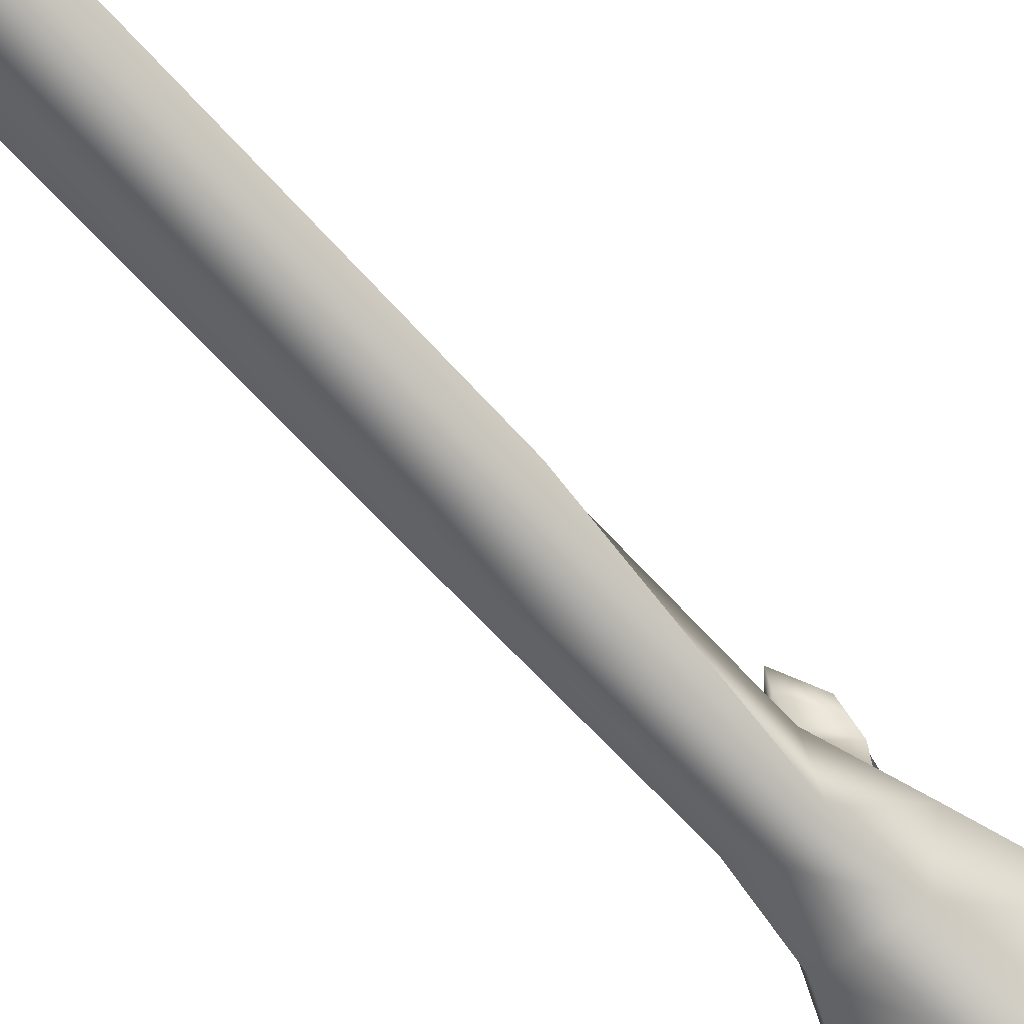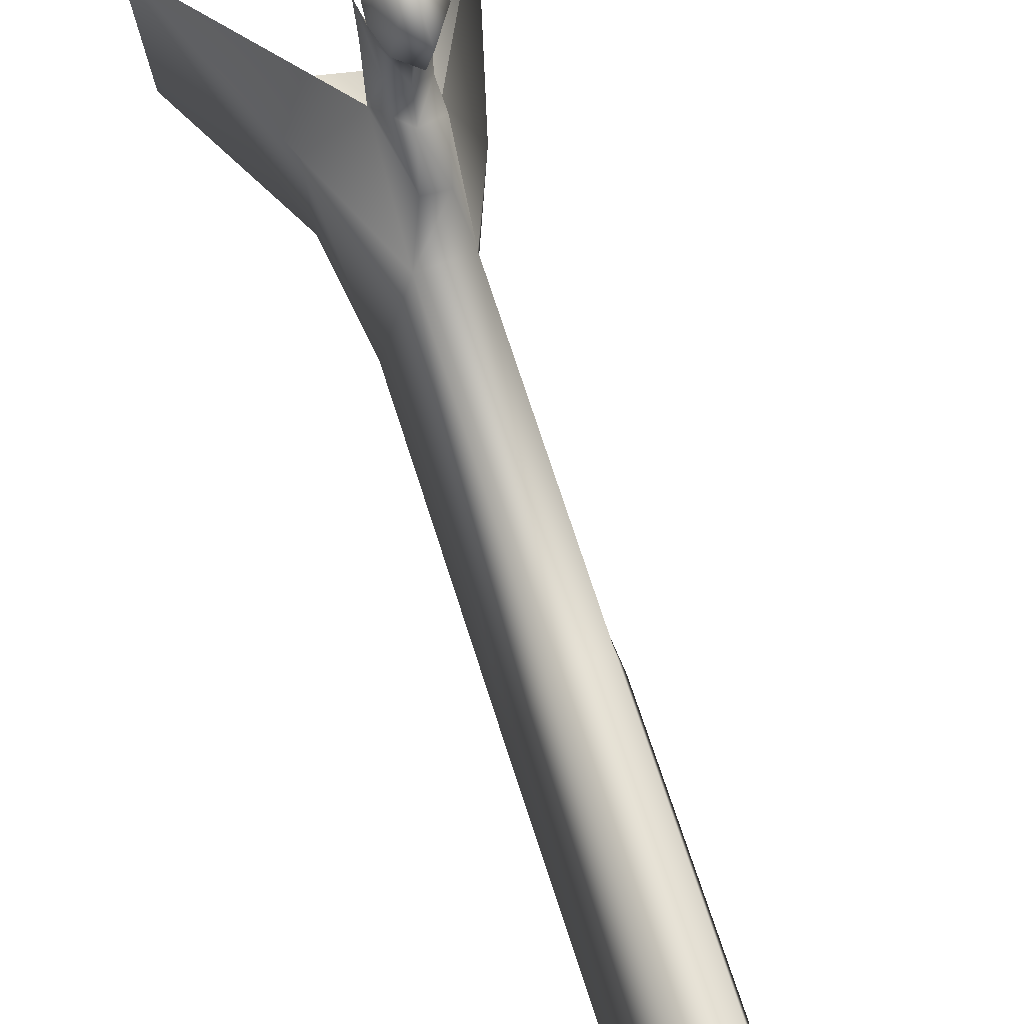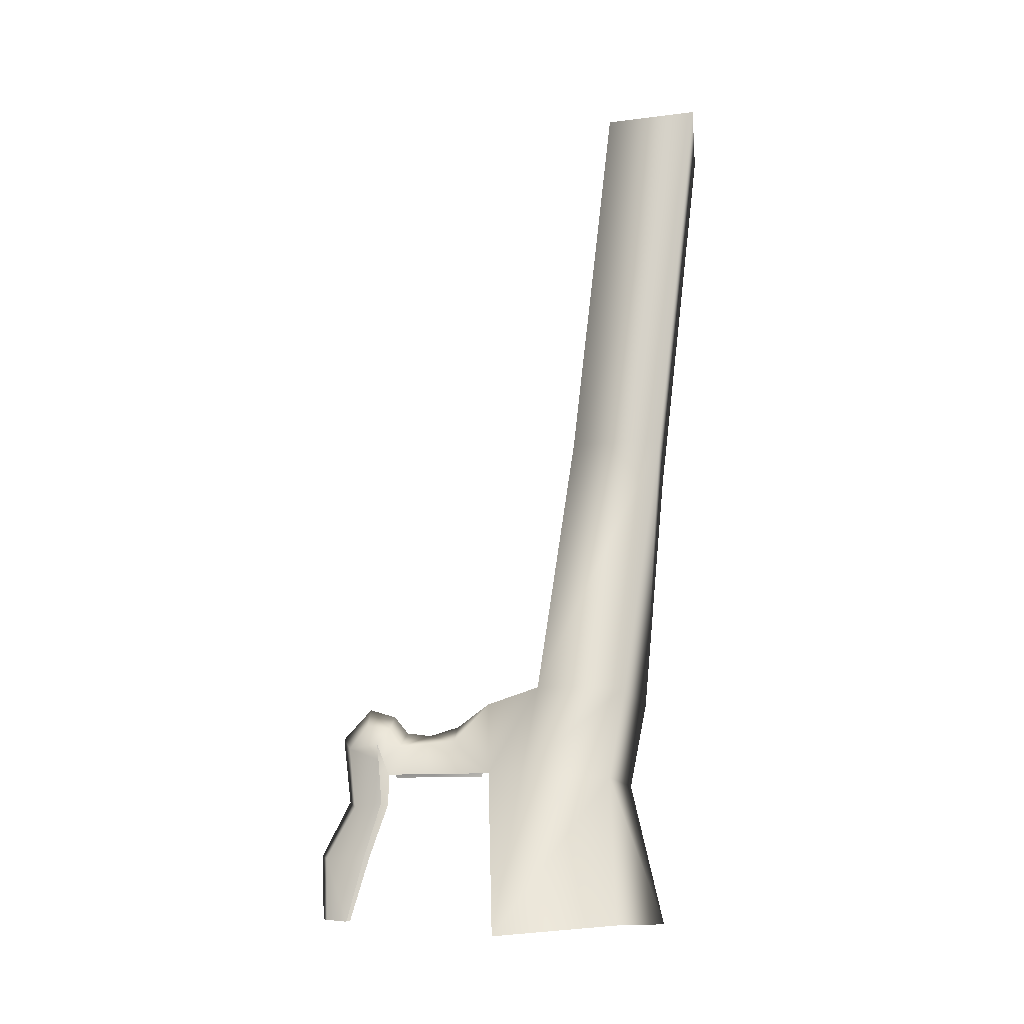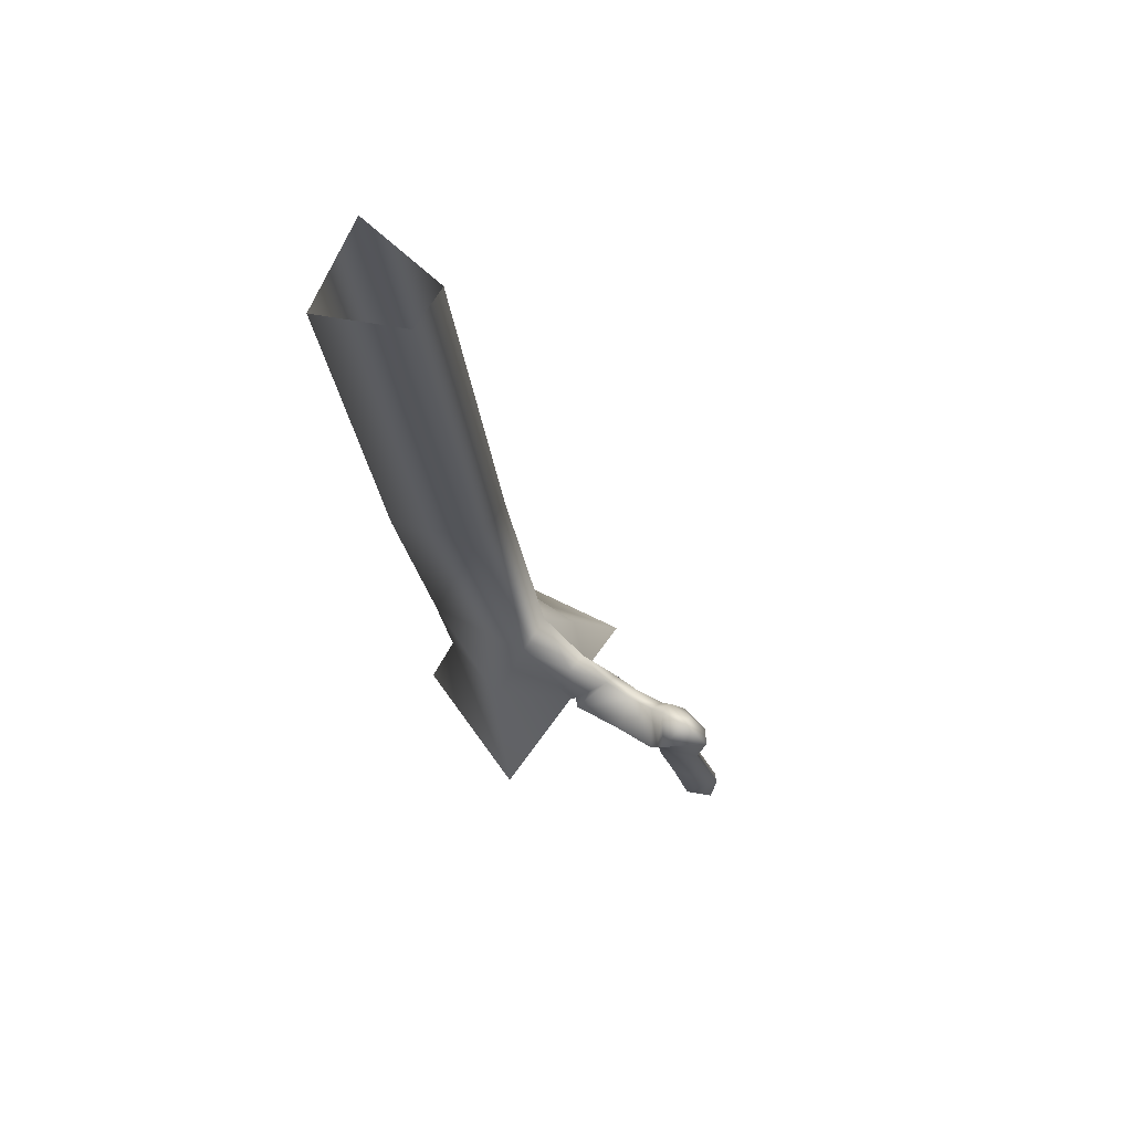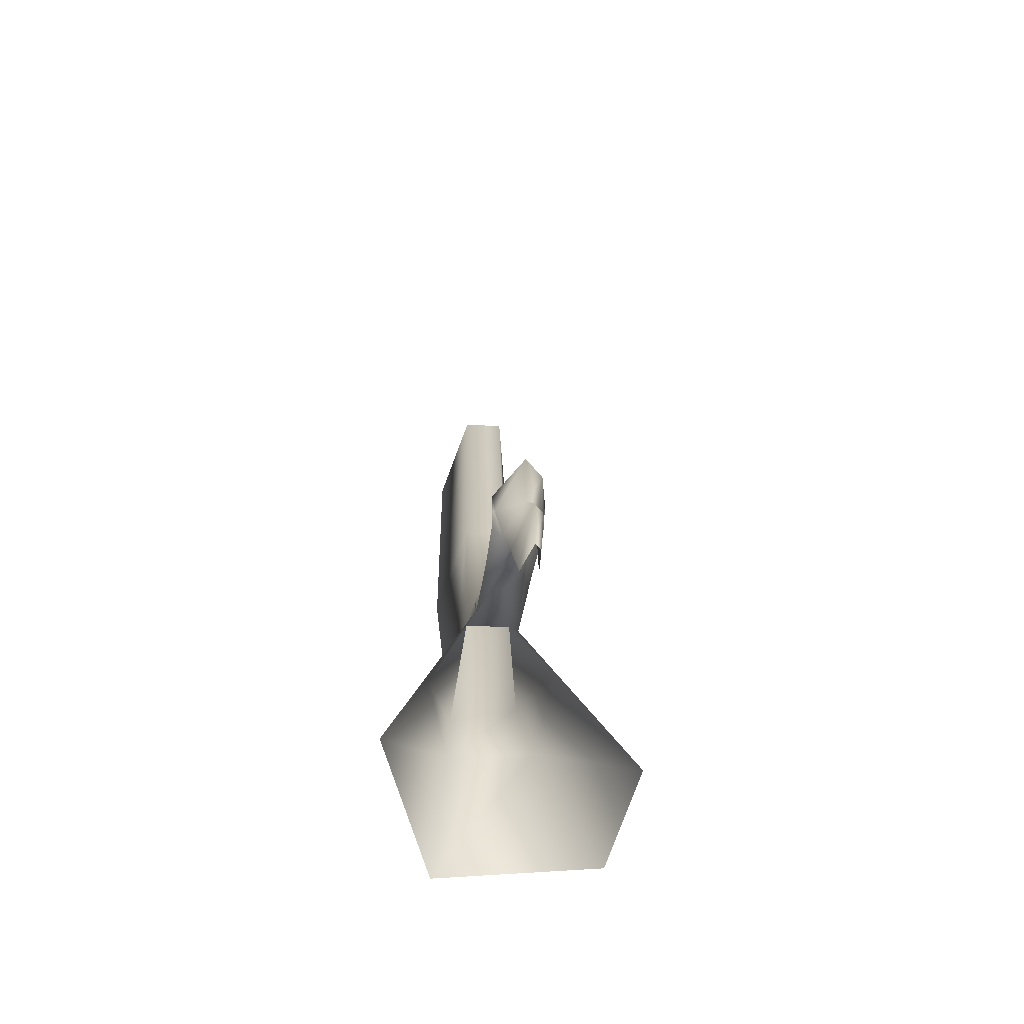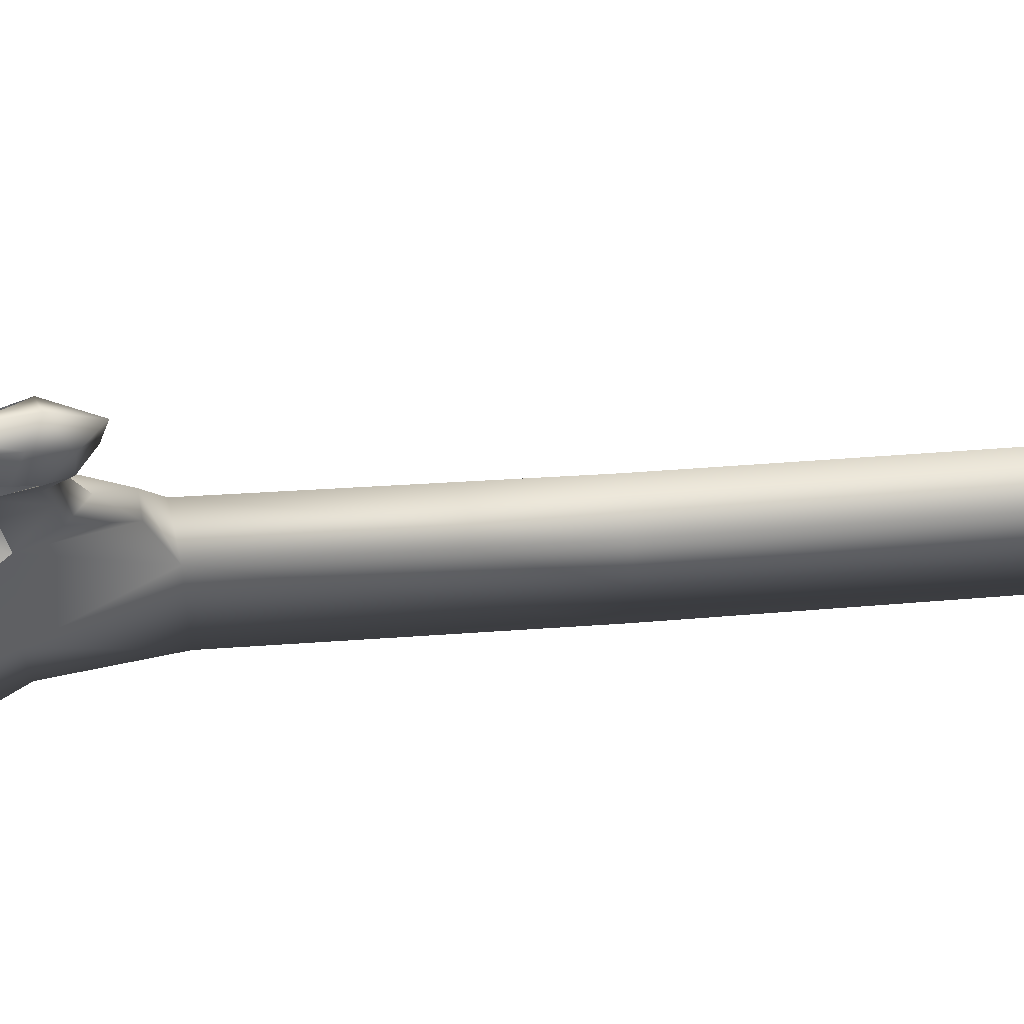
<metadata>
{"format":"obj","ext":"obj","renderer":"f3d","projection":"perspective","resolution":1024,"background":"white","views":[{"elev":-75.0,"azim":-137.8,"up":"+Z"},{"elev":60.2,"azim":162.3,"up":"+Z"},{"elev":-12.3,"azim":97.9,"up":"+Y"},{"elev":68.2,"azim":-59.9,"up":"+Y"},{"elev":-61.7,"azim":-9.6,"up":"+Y"},{"elev":71.3,"azim":83.7,"up":"+Z"}]}
</metadata>
<code>
g
v  1.325 13.31 9.615
v  -3.917 6.708 13.03
v  0.6543 15.1 15.41
v  1.325 8.34 21.42
v  -3.673 3.288 11.5
v  1.996 9.537 6.477
v  -3.429 -0.1317 9.966
v  1.996 8.855 1.269
v  -3.213 -0.05339 1.171
v  -3.429 -0.1345 -9.917
v  1.996 10.77 -5.136
v  1.325 13.31 9.615
v  0.6543 15.1 15.41
v  4.299 11.12 15.35
v  1.325 8.34 21.42
v  4.97 10.32 10.01
v  6.701 6.801 12.59
v  4.97 5.92 19.22
v  1.996 9.537 6.477
v  6.701 3.332 11.21
v  5.641 6.026 7.681
v  1.996 8.855 1.269
v  5.099 6.878 1.269
v  5.641 7.213 -4.756
v  6.701 -0.1375 9.83
v  1.996 10.77 -5.136
v  3.424 15.76 -12.4
v  5.641 0.05986 -12.73
v  6.16 0.04512 1.269
v  5.641 19.18 -23.9
v  -3.429 18.16 -24.39
v  -3.429 6.062 -10.26
v  -1.069 15.4 -13.26
v  1.996 10.77 -5.136
v  -3.429 6.062 -10.26
v  -3.429 -0.1345 -9.917
v  1.996 10.77 -5.136
v  14.74 -0.7867 -21.27
v  5.641 19.18 -23.9
v  5.641 0.05986 -12.73
v  10.52 18.35 -43.86
v  29.76 -35.05 -17.16
v  10.52 74.45 -52.49
v  5.641 75.29 -32.52
v  -3.429 18.16 -24.39
v  -10.44 0.1689 -27.83
v  -3.429 2.883 -11.74
v  -19.23 -32.61 -19.94
v  -3.373 15.5 -47.54
v  -3.848 -2.546 -43.91
v  -3.429 74.26 -33.02
v  -7.465 68.76 -52.17
v  -5.245 -32.94 -50.76
v  29.76 -35.05 -17.16
v  27.44 -32.85 -42.71
v  13.4 -1.633 -40.54
v  14.74 -0.7867 -21.27
v  10.52 18.35 -43.86
v  5.641 75.29 -32.52
v  -3.429 74.26 -33.02
v  -3.429 18.16 -24.39
v  5.641 19.18 -23.9
v  5.641 154.8 -41.76
v  -3.429 153.7 -42.26
v  10.52 153.9 -61.73
v  5.641 154.8 -41.76
v  -3.429 153.7 -42.26
v  -7.465 148.2 -61.41
v  -3.373 15.5 -47.54
v  -7.465 68.76 -52.17
v  10.52 74.45 -52.49
v  10.52 18.35 -43.86
v  -3.848 -2.546 -43.91
v  13.4 -1.633 -40.54
v  -5.245 -32.94 -50.76
v  27.44 -32.85 -42.71
v  -7.465 148.2 -61.41
v  10.52 153.9 -61.73
v  5.641 19.18 -23.9
v  -3.429 18.16 -24.39
v  -1.069 15.4 -13.26
v  3.424 15.76 -12.4
v  1.996 10.77 -5.136
v  1.707 -5.943 19.63
v  1.325 8.34 21.42
v  -3.223 3.098 11.84
v  -3.917 6.708 13.03
v  -1.513 -6.153 11.52
v  -0.6577 -18.2 15.55
v  1.898 -17.85 25.75
v  0.1976 -32.37 19.59
v  2.09 -31.88 25.2
v  1.707 -5.943 19.63
v  4.97 5.92 19.22
v  1.325 8.34 21.42
v  4.165 -7.204 18
v  1.898 -17.85 25.75
v  3.763 -18.53 24.41
v  2.09 -31.88 25.2
v  3.361 -31.98 24.14
v  4.165 -7.204 18
v  6.338 3.215 12.3
v  4.97 5.92 19.22
v  6.701 6.801 12.59
v  5.034 -6.099 11.75
v  4.383 -18.17 15.67
v  3.763 -18.53 24.41
v  3.731 -32.38 19.59
v  3.361 -31.98 24.14
v  -3.429 2.883 -11.74
v  5.641 7.213 -4.756
v  5.099 6.878 1.269
v  5.641 0.05986 -12.73
g Object98-Pivot
f 1 2 3
f 4 3 2
f 5 2 1
f 6 5 1
f 7 5 6
f 8 7 6
f 9 7 8
f 10 9 8
f 11 10 8
f 12 13 14
f 15 14 13
f 16 12 14
f 16 14 17
f 18 14 15
f 18 17 14
f 19 12 16
f 20 16 17
f 21 16 20
f 21 19 16
f 22 19 21
f 23 22 21
f 24 22 23
f 23 21 25
f 25 21 20
f 26 22 24
f 27 26 24
f 27 24 28
f 29 23 25
f 28 23 29
f 28 30 27
f 31 32 33
f 33 32 34
f 35 36 37
f 38 39 40
f 41 39 38
f 40 42 38
f 41 43 39
f 43 44 39
f 45 46 47
f 46 48 47
f 49 46 45
f 50 46 49
f 50 48 46
f 45 51 49
f 51 52 49
f 53 48 50
f 54 55 56
f 57 54 56
f 56 58 57
f 59 60 61
f 62 59 61
f 59 63 60
f 63 64 60
f 43 65 44
f 65 66 44
f 51 67 52
f 67 68 52
f 69 70 71
f 72 69 71
f 73 69 72
f 74 73 72
f 75 73 74
f 76 75 74
f 70 77 78
f 71 70 78
f 79 80 81
f 82 79 81
f 81 83 82
f 84 85 86
f 86 85 87
f 88 84 86
f 89 84 88
f 90 84 89
f 91 90 89
f 92 90 91
f 93 94 95
f 96 94 93
f 97 96 93
f 98 96 97
f 99 98 97
f 100 98 99
f 101 102 103
f 102 104 103
f 105 102 101
f 106 105 101
f 107 106 101
f 108 106 107
f 109 108 107
f 110 32 31
f 111 112 113
g

</code>
